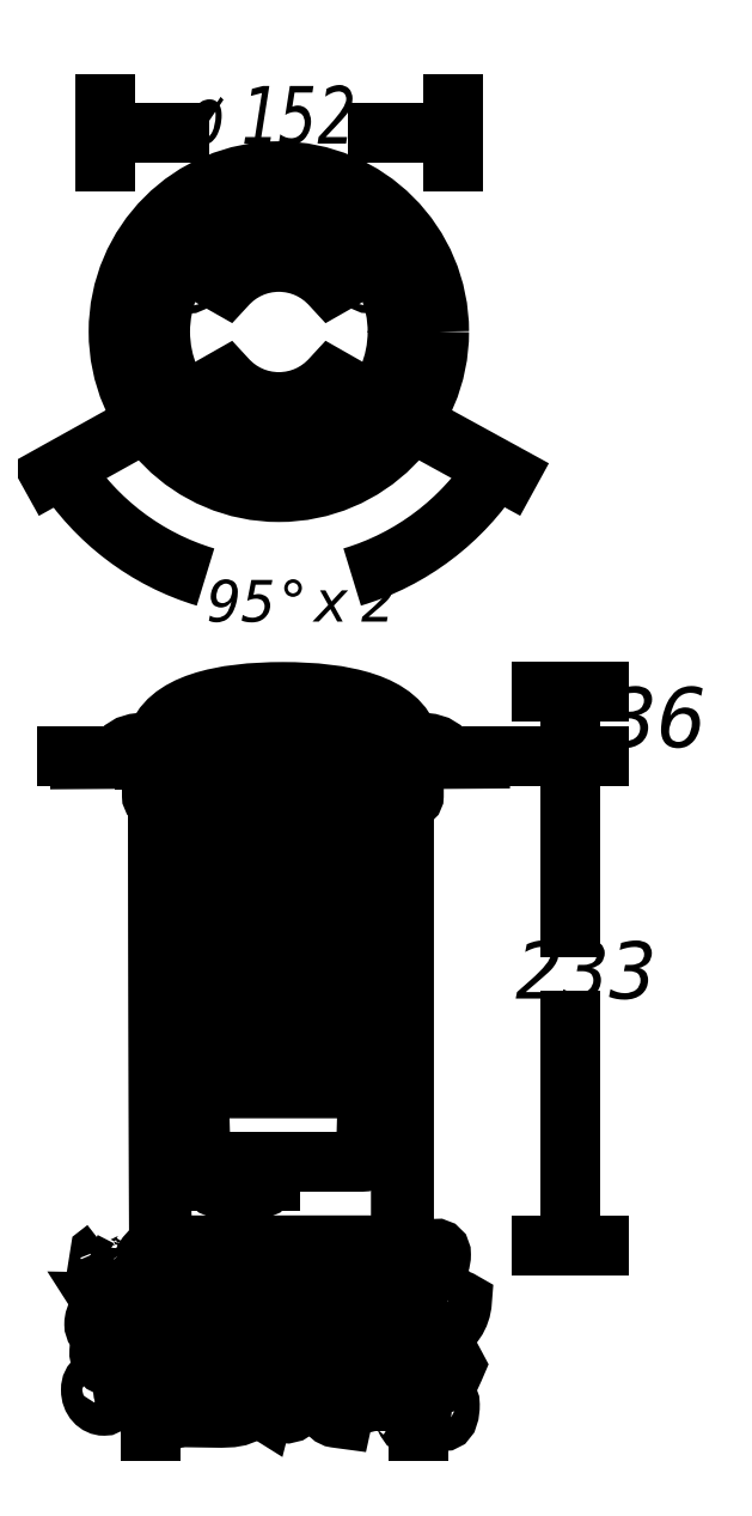
<metadata>
{"format":"dxf","ext":"dxf","renderer":"ezdxf+matplotlib","layout":"modelspace","background":"white","min_lineweight":24,"dpi":150}
</metadata>
<code>
0
SECTION
2
ENTITIES
0
INSERT
8
LIVELLO_1
2
AI9-BLK1
10
119.4
20
147.2
30
0
0
ENDSEC
0
EOF

</code>
